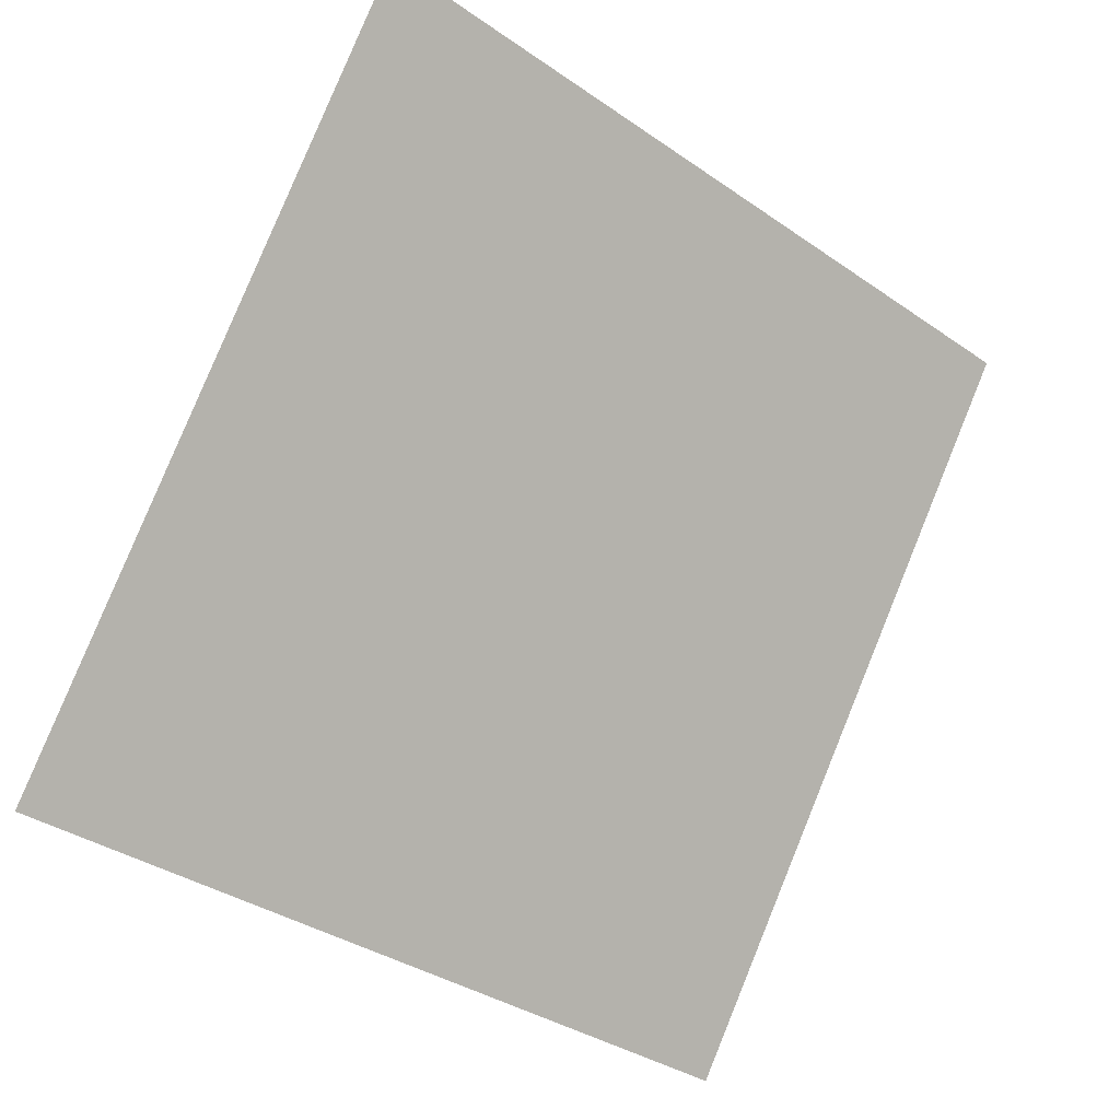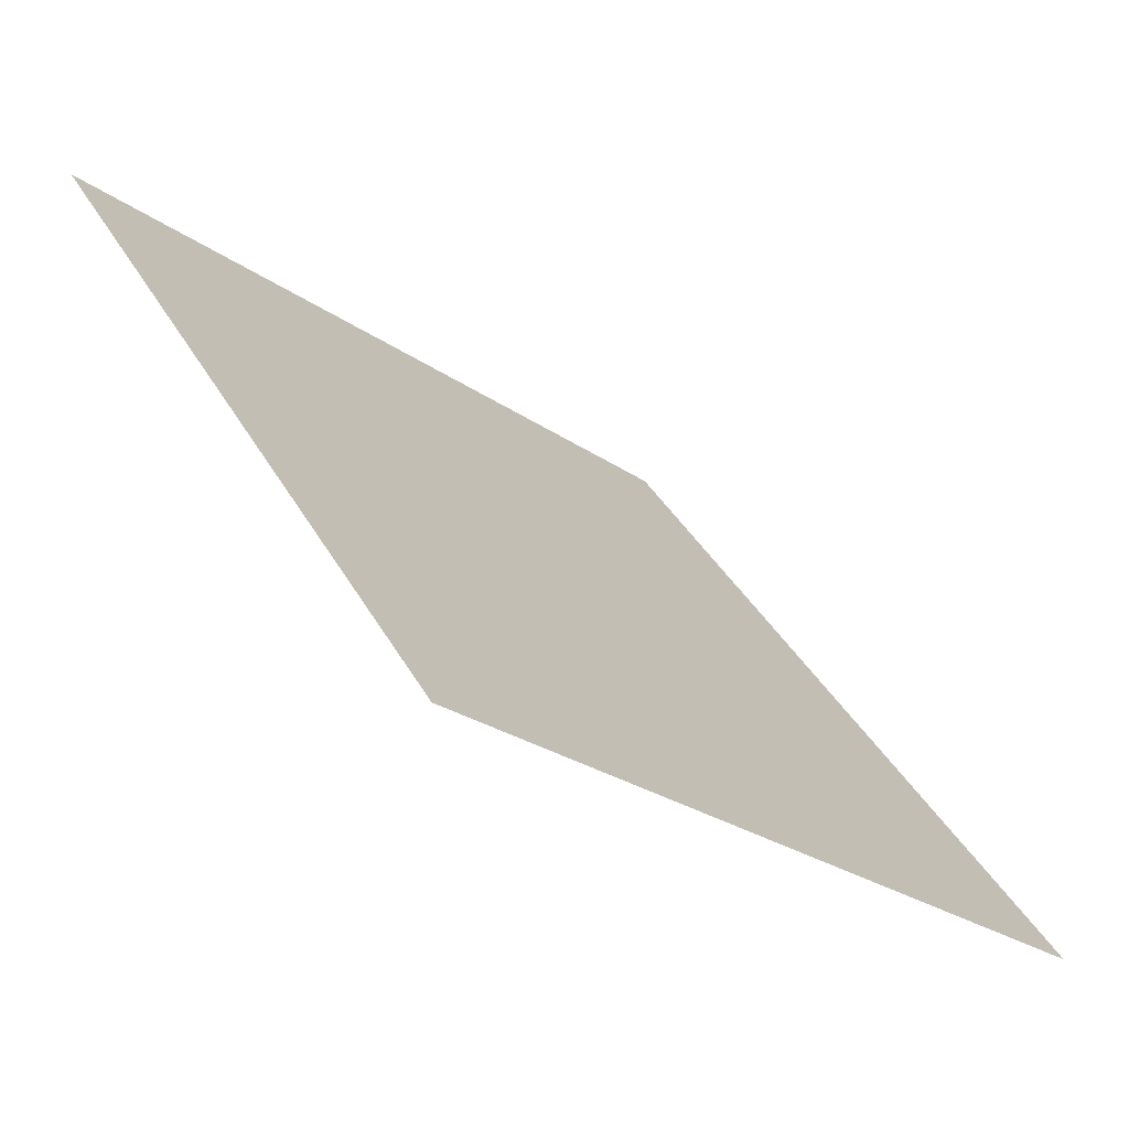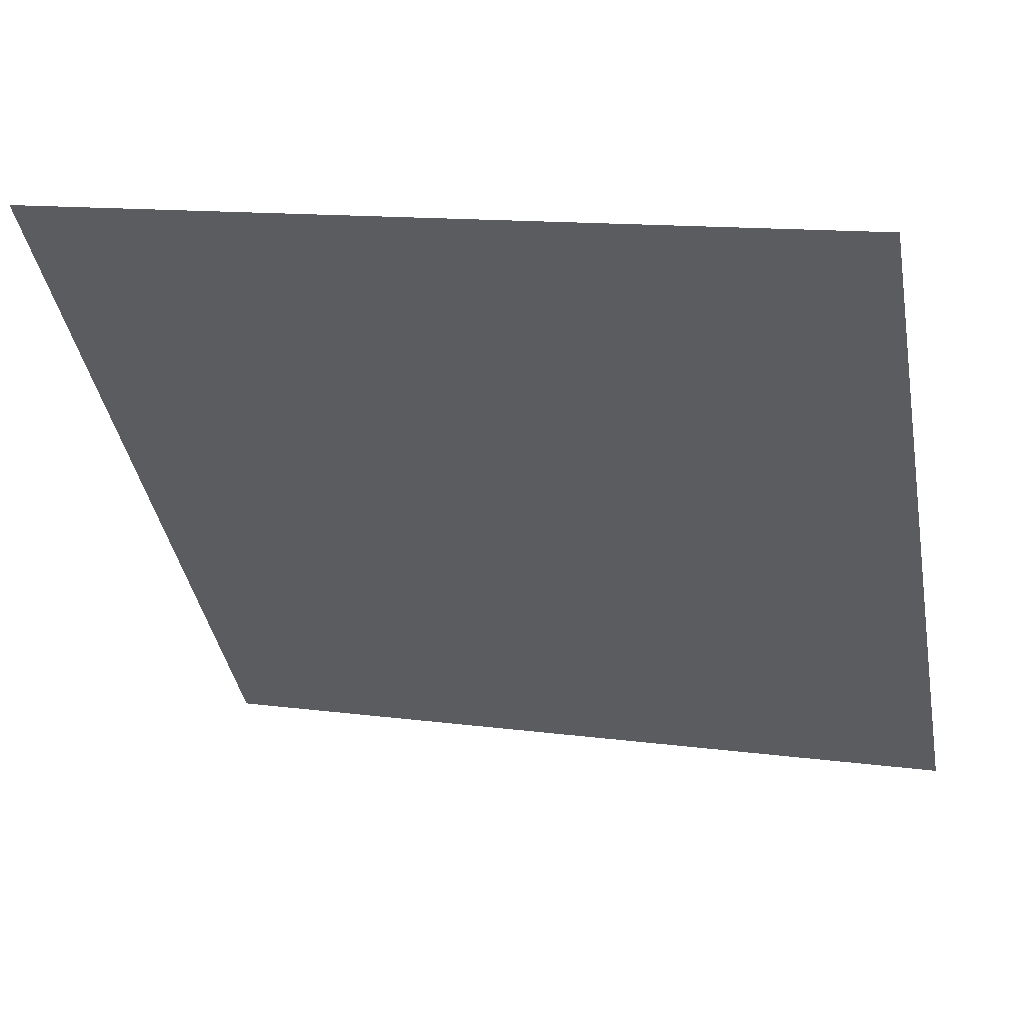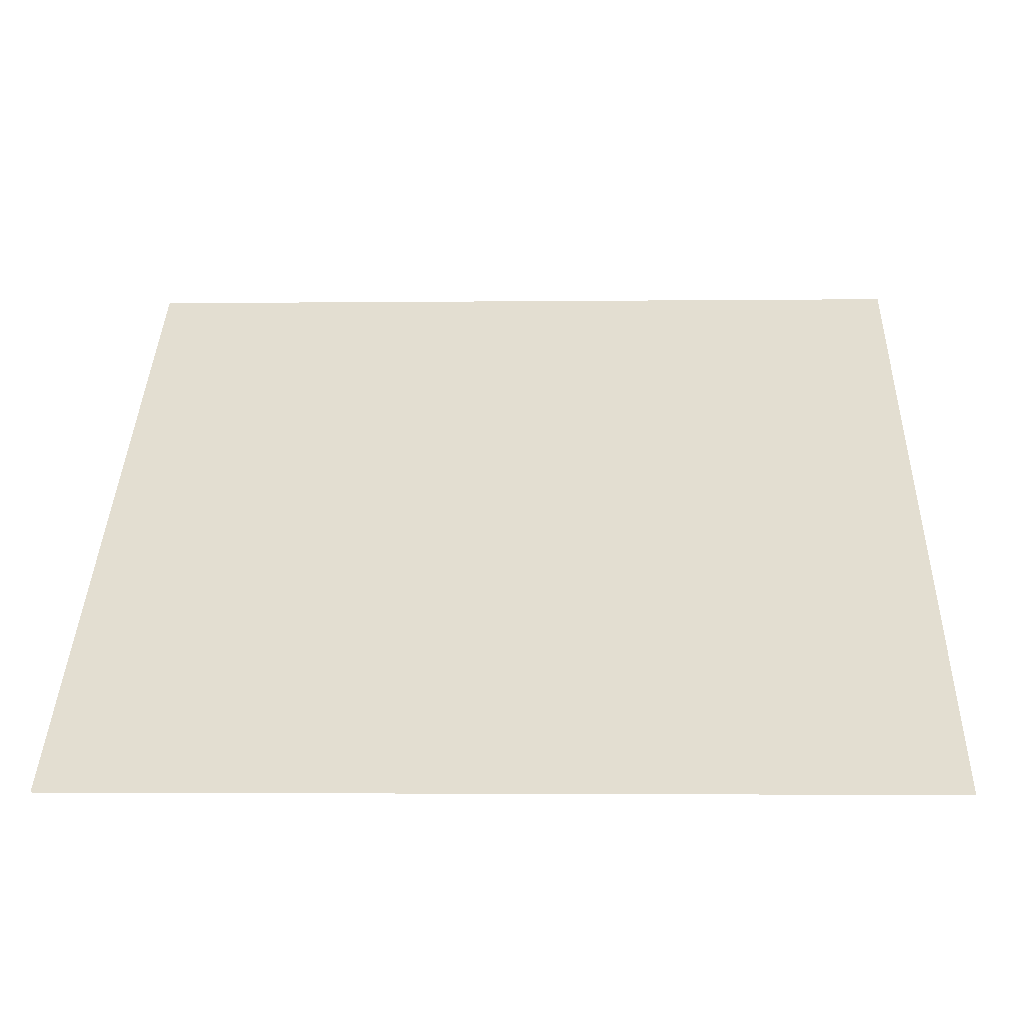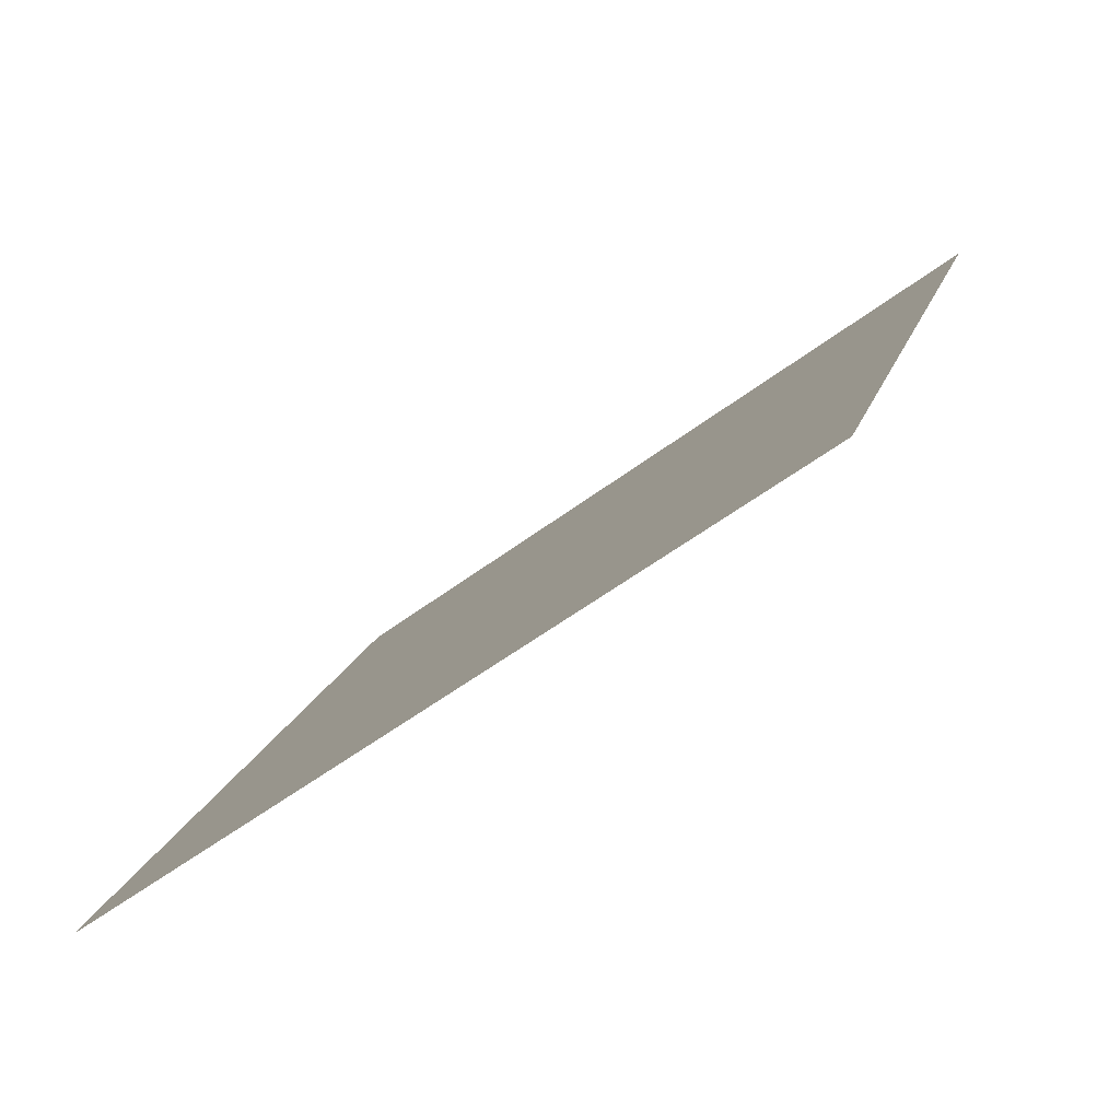
<metadata>
{"format":"obj","ext":"obj","renderer":"f3d","projection":"perspective","resolution":1024,"background":"white","views":[{"elev":79.7,"azim":112.8,"up":"+Y"},{"elev":-25.0,"azim":-49.5,"up":"+Z"},{"elev":14.9,"azim":-164.4,"up":"+Z"},{"elev":-16.7,"azim":0.8,"up":"+Z"},{"elev":18.5,"azim":-74.9,"up":"+Y"}]}
</metadata>
<code>
v 0.1445 0.5662 0.2167
v 0.1379 0.5664 0.2168
v 0.138 0.5703 0.222
v 0.1446 0.5702 0.2219
f 4 3 2 1

</code>
